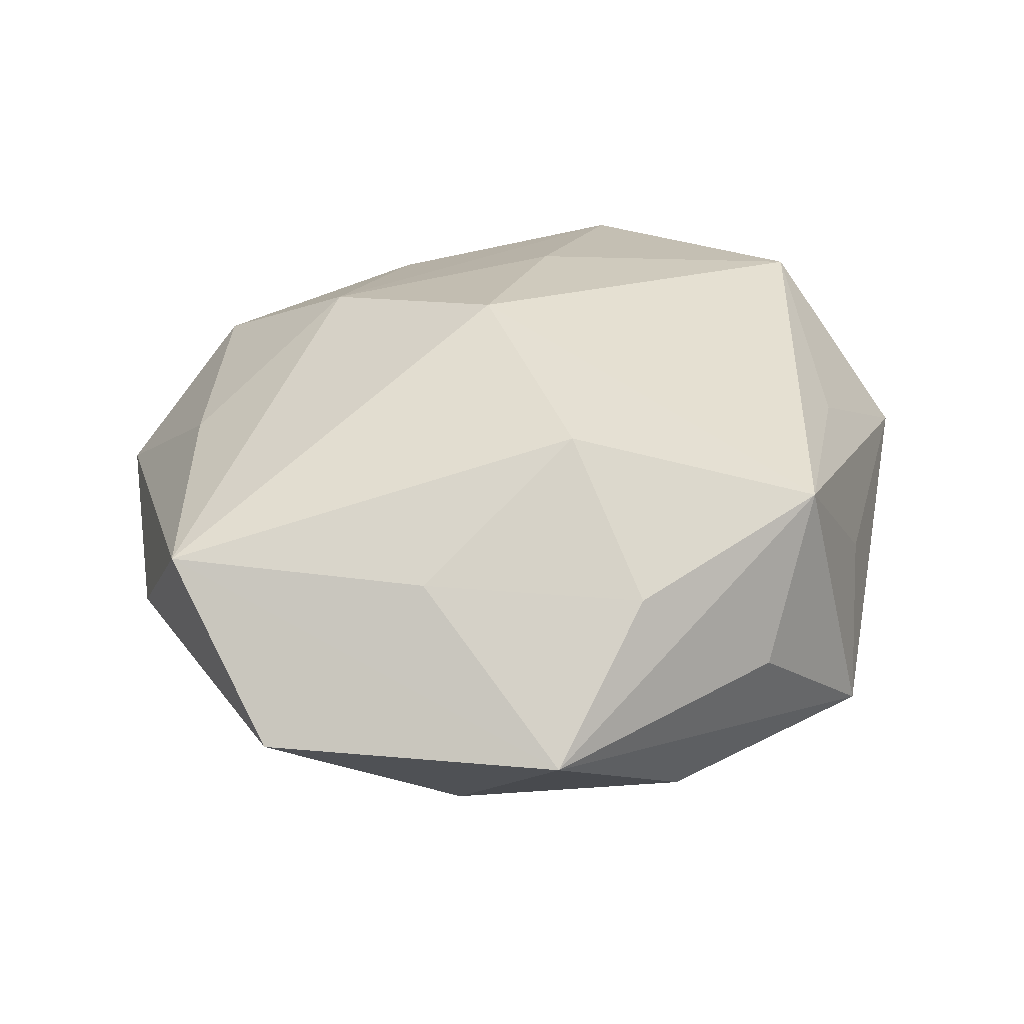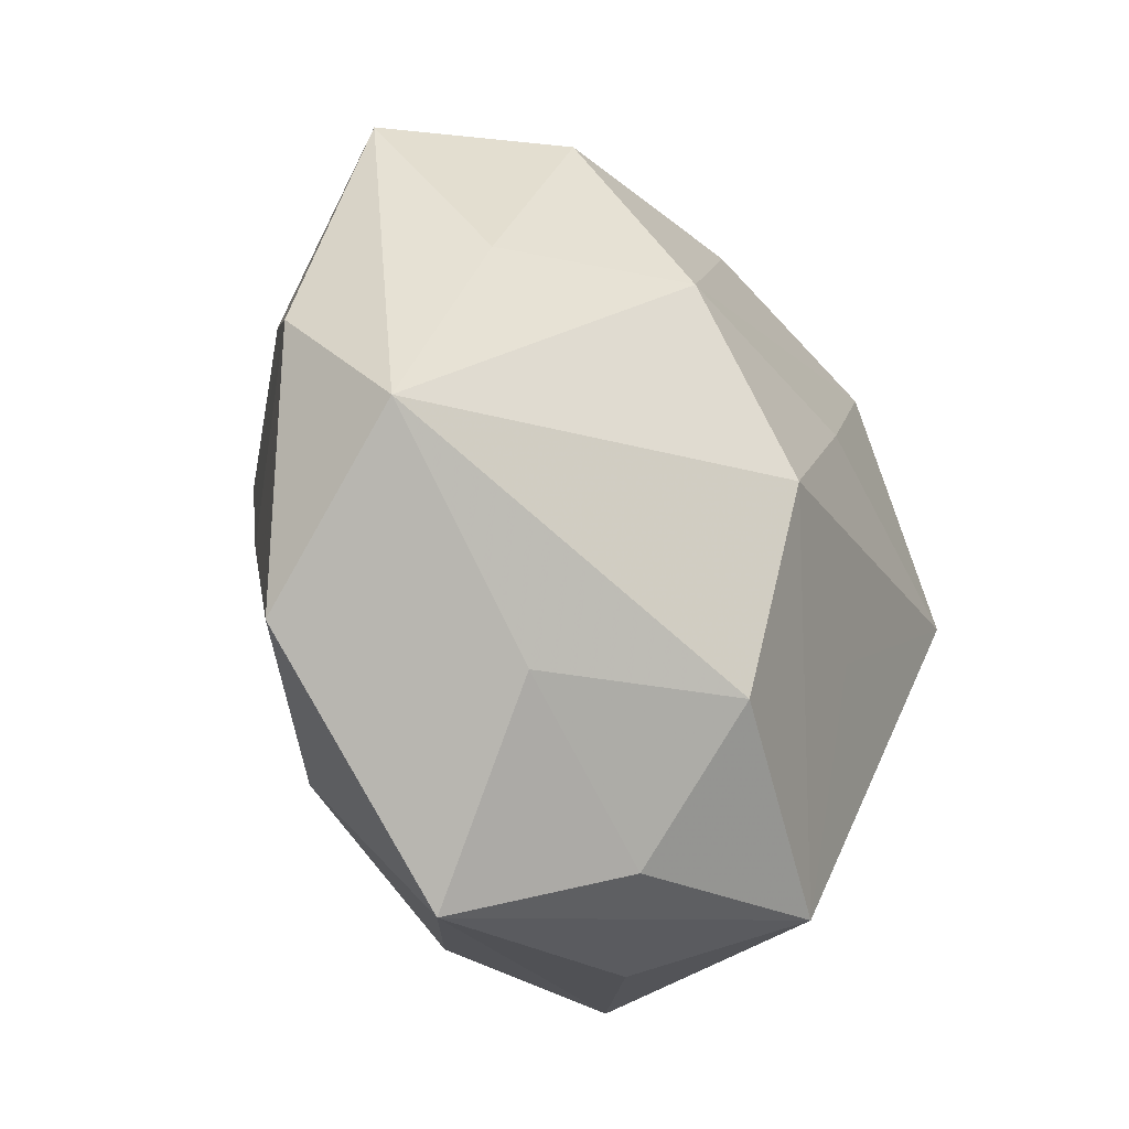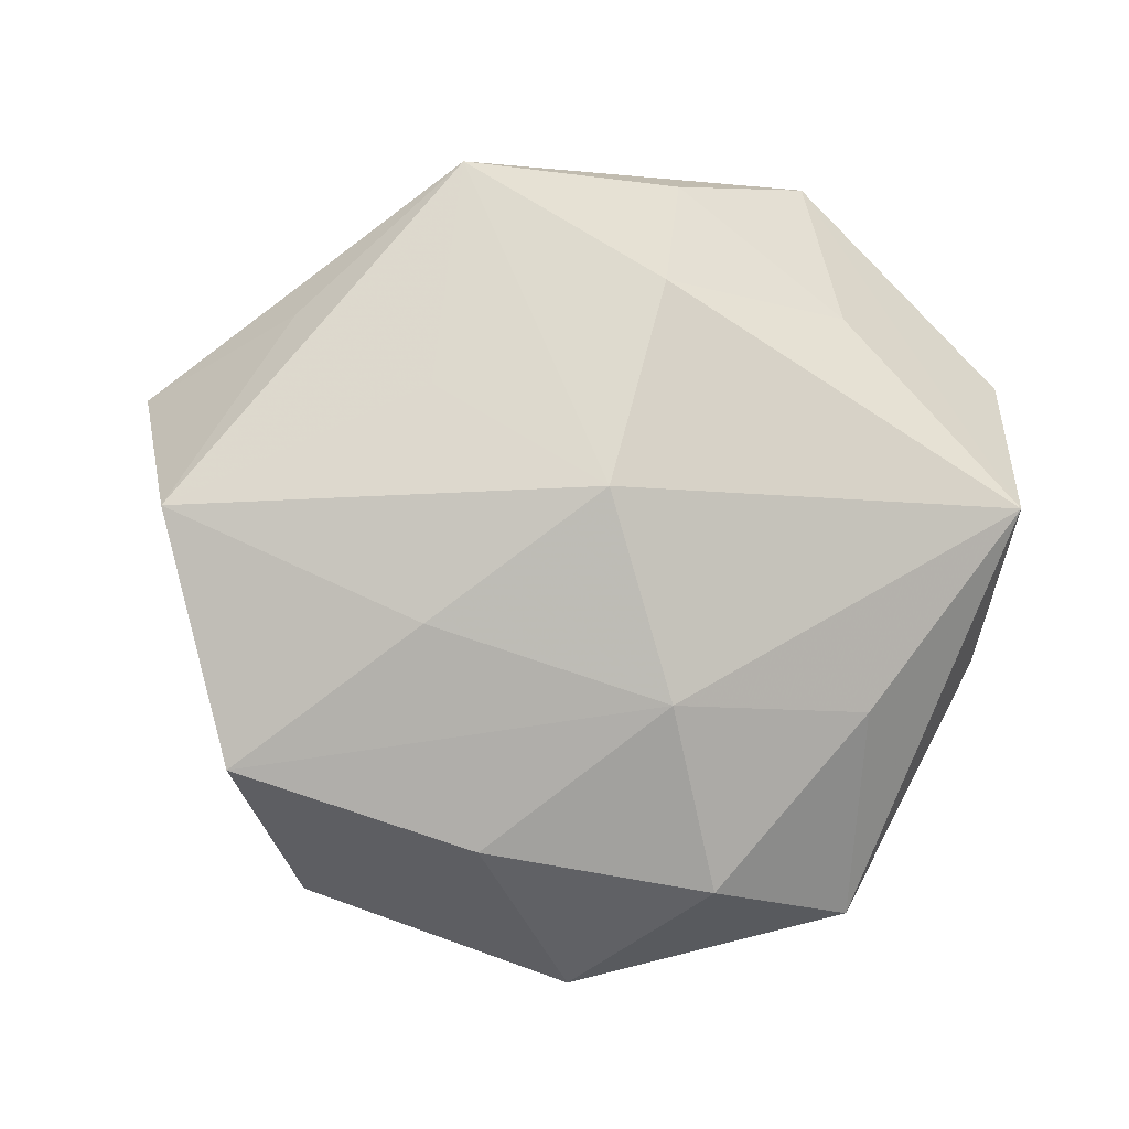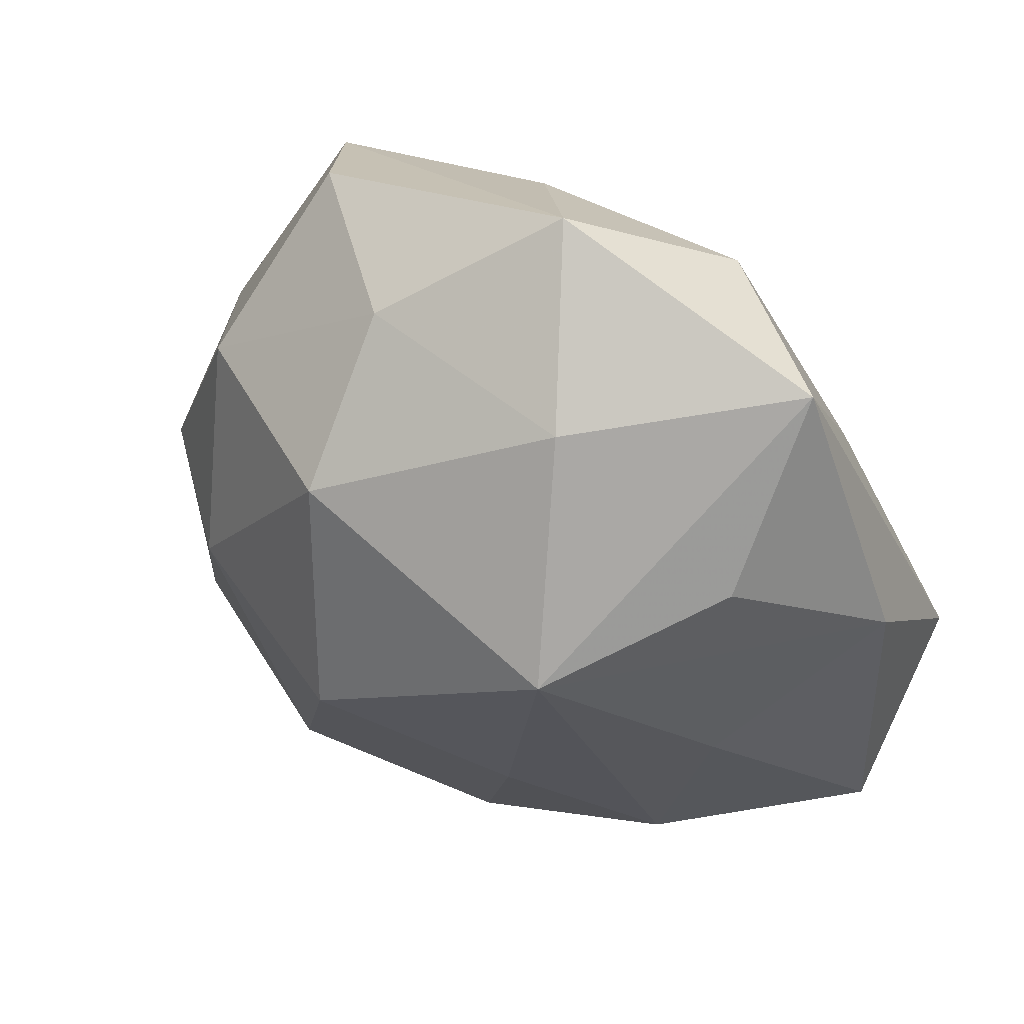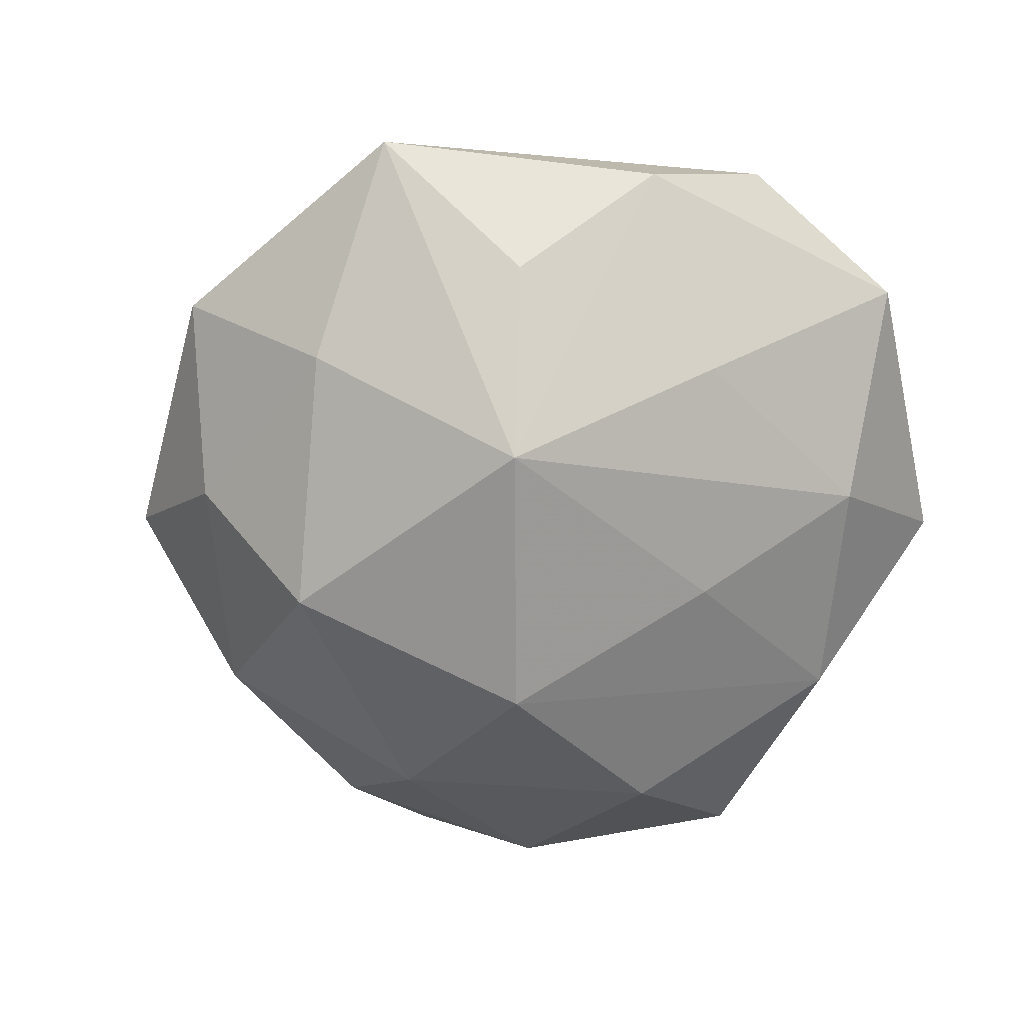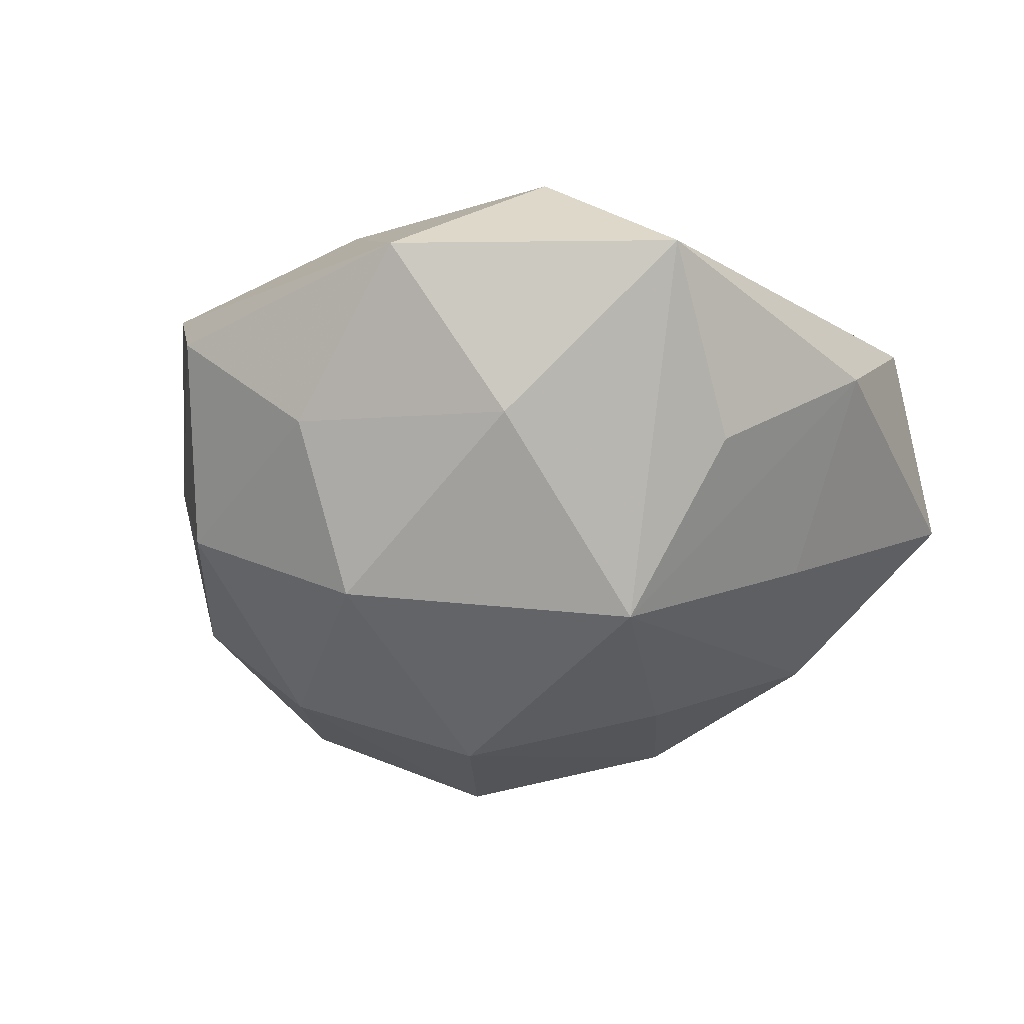
<metadata>
{"format":"obj","ext":"obj","renderer":"f3d","projection":"perspective","resolution":1024,"background":"white","views":[{"elev":33.9,"azim":-31.7,"up":"+Z"},{"elev":-27.0,"azim":-54.8,"up":"+Y"},{"elev":77.9,"azim":-174.2,"up":"+Z"},{"elev":48.5,"azim":-151.4,"up":"+Y"},{"elev":-63.2,"azim":-118.8,"up":"+Z"},{"elev":-39.0,"azim":-157.2,"up":"+Z"}]}
</metadata>
<code>
v 0.03807 0.03614 0.01993
v 0.03414 0.000157 -0.02603
v -0.03026 -0.03462 -0.01531
v 0.0484 0.002702 -0.01109
v -0.04015 0.04391 -0.001285
v -0.02121 0.01344 -0.03481
v -0.05384 0.00979 -0.001599
v 0.01925 -0.02946 -0.02775
v -0.004769 -0.0001787 0.0349
v -0.03217 -0.02949 0.01644
v 0.02894 0.04802 0.001896
v -0.01261 -0.02079 -0.02675
v 0.01797 -0.04408 0.02093
v -0.01455 0.03987 -0.01835
v 0.03302 -0.03609 0.002884
v -0.02642 -0.0524 0.0002691
v 0.006703 0.04286 0.01848
v -0.05634 -0.00709 0.01614
v 0.008966 -0.003442 -0.03864
v -0.05459 -0.02753 -0.00128
v 0.007461 -0.05017 0.001827
v 0.01567 0.01739 0.02887
v -0.01485 0.02405 0.0278
v -0.00967 -0.0455 0.01543
v -0.00913 -0.02801 0.02986
v -0.003623 -0.04631 -0.01634
v 0.01316 0.04371 -0.01376
v 0.05705 -0.01317 0.003786
v 0.01817 -0.01272 0.02732
v 0.04584 0.01872 0.002961
v 0.03698 0.02755 -0.01504
v 0.03724 -0.02291 0.01703
v -0.03852 -0.007345 -0.01805
v -0.03832 0.02204 -0.01671
v 0.04343 -0.02449 -0.01429
v -0.03931 0.02058 0.0161
v 0.01334 0.0274 -0.03069
v 0.02512 -0.04732 -0.01308
v -0.005532 0.05634 0.0002104
v -0.02234 0.04455 0.01545
v 0.04962 0.00512 0.02406
f 20 3 16
f 16 3 26
f 38 16 26
f 6 34 5
f 20 16 18
f 19 26 12
f 26 3 12
f 12 6 19
f 3 6 12
f 13 28 32
f 32 41 13
f 28 41 32
f 29 9 13
f 13 41 29
f 29 41 9
f 15 28 13
f 13 38 15
f 15 38 28
f 13 16 21
f 21 38 13
f 16 38 21
f 8 26 19
f 8 38 26
f 11 39 1
f 27 39 11
f 11 31 27
f 22 41 1
f 9 41 22
f 40 39 5
f 1 41 30
f 30 41 28
f 30 11 1
f 31 11 30
f 2 8 19
f 27 31 37
f 19 6 37
f 37 2 19
f 31 2 37
f 33 3 20
f 33 6 3
f 5 39 14
f 14 6 5
f 14 37 6
f 14 39 27
f 27 37 14
f 20 18 7
f 7 18 5
f 5 34 7
f 7 33 20
f 34 6 7
f 6 33 7
f 13 9 25
f 9 18 25
f 28 38 35
f 38 8 35
f 8 2 35
f 5 18 36
f 36 40 5
f 1 39 17
f 39 40 17
f 4 2 31
f 4 30 28
f 31 30 4
f 28 35 4
f 4 35 2
f 24 16 13
f 13 25 24
f 10 18 16
f 10 25 18
f 16 24 10
f 10 24 25
f 40 36 23
f 23 17 40
f 23 18 9
f 23 36 18
f 9 22 23
f 23 22 1
f 1 17 23

</code>
